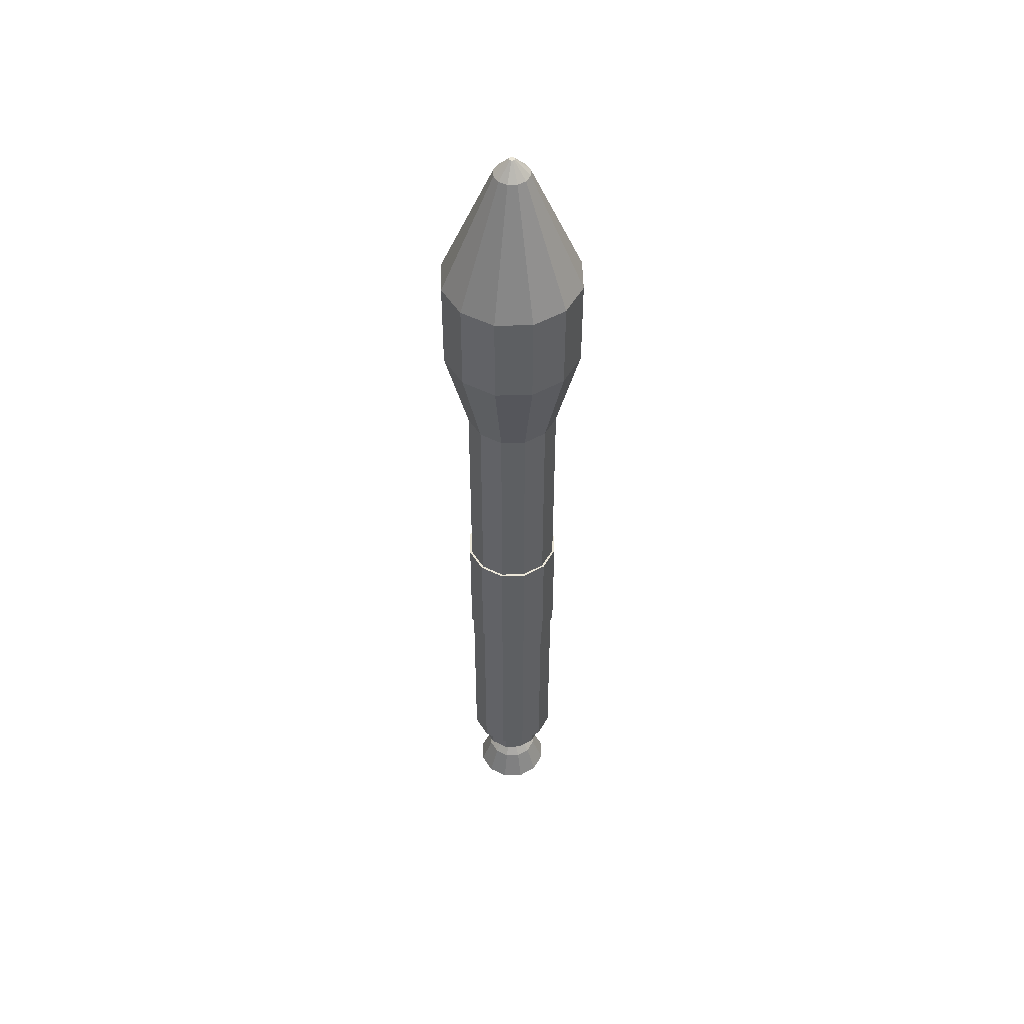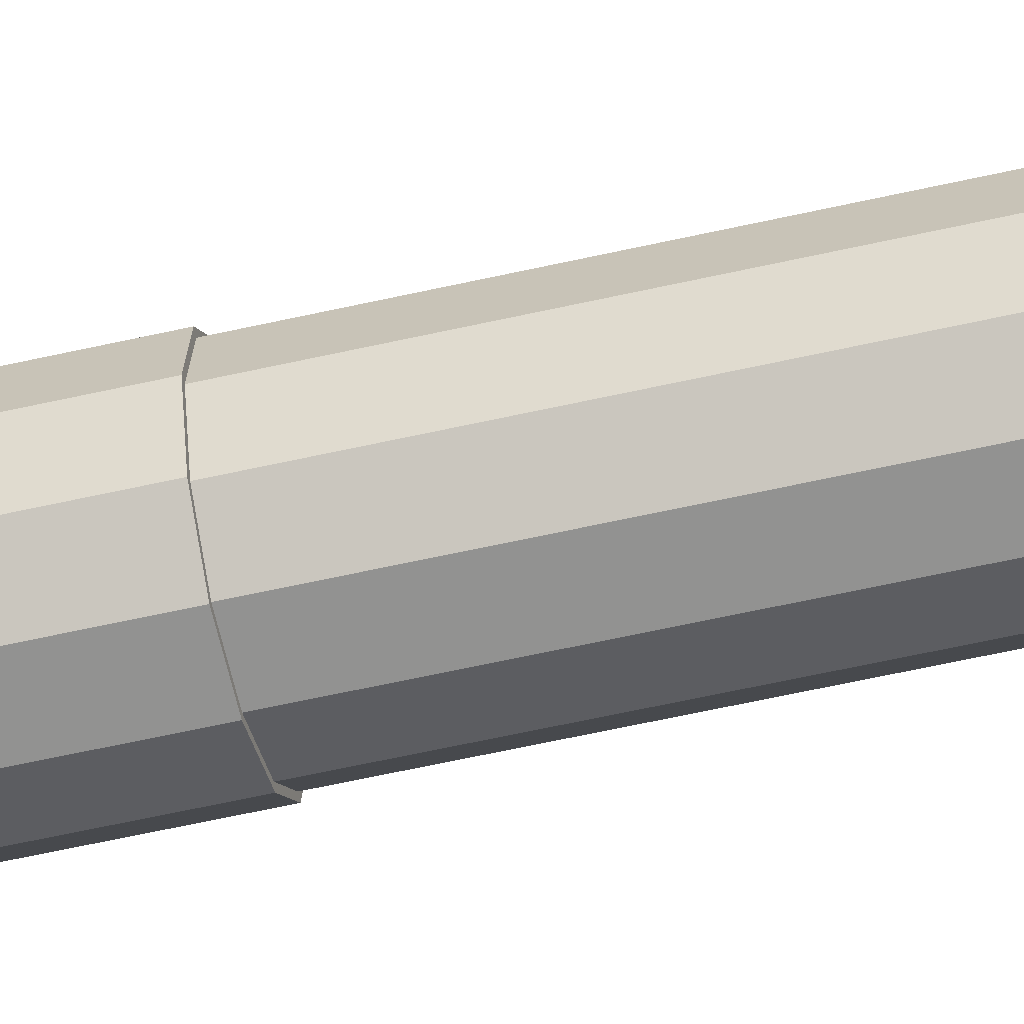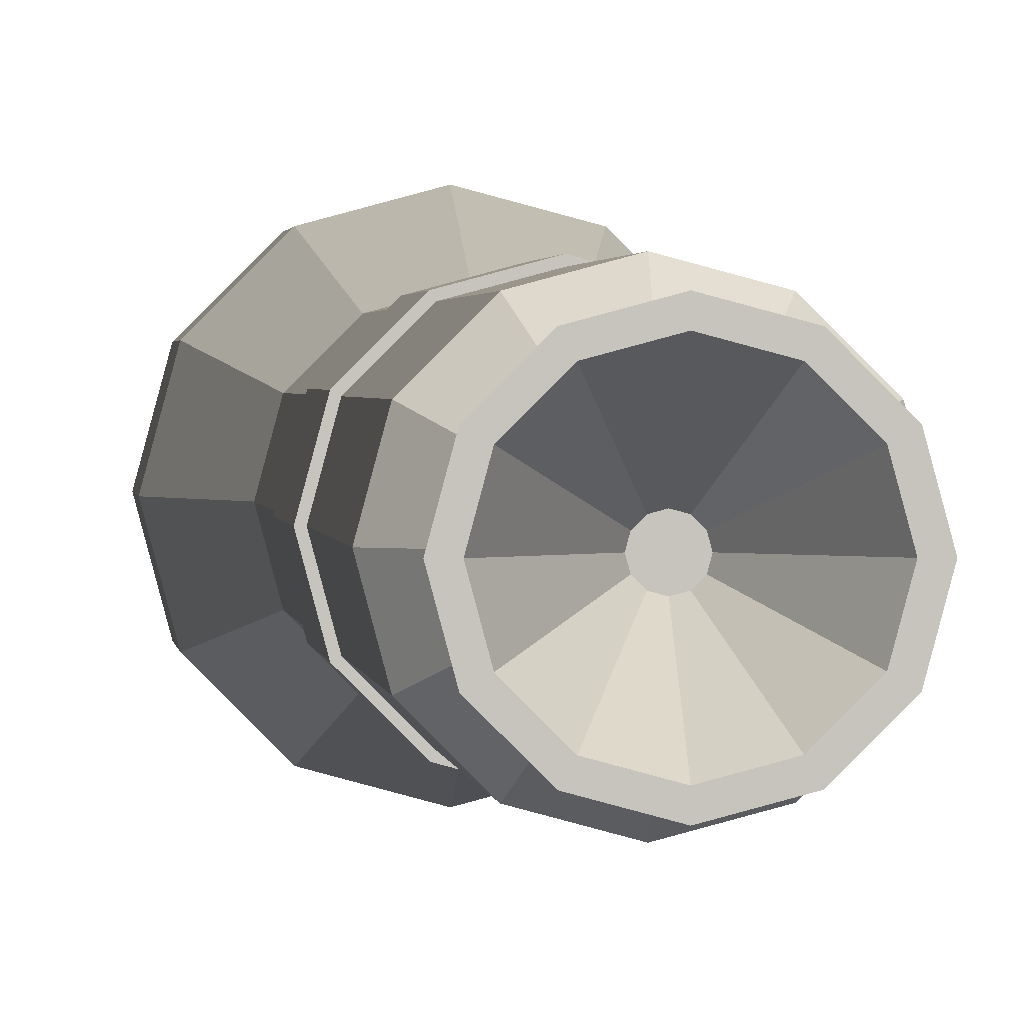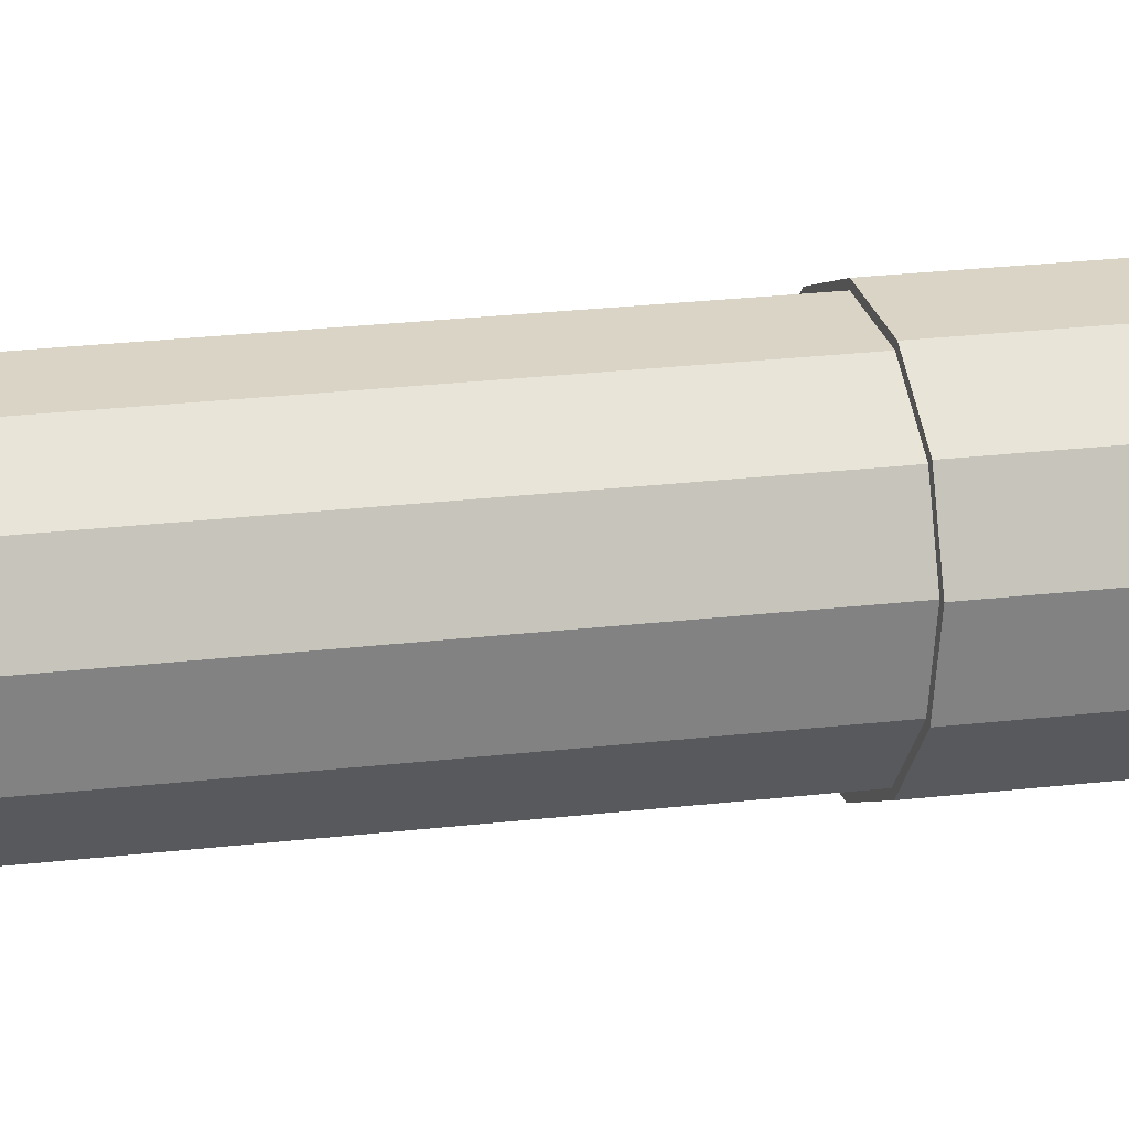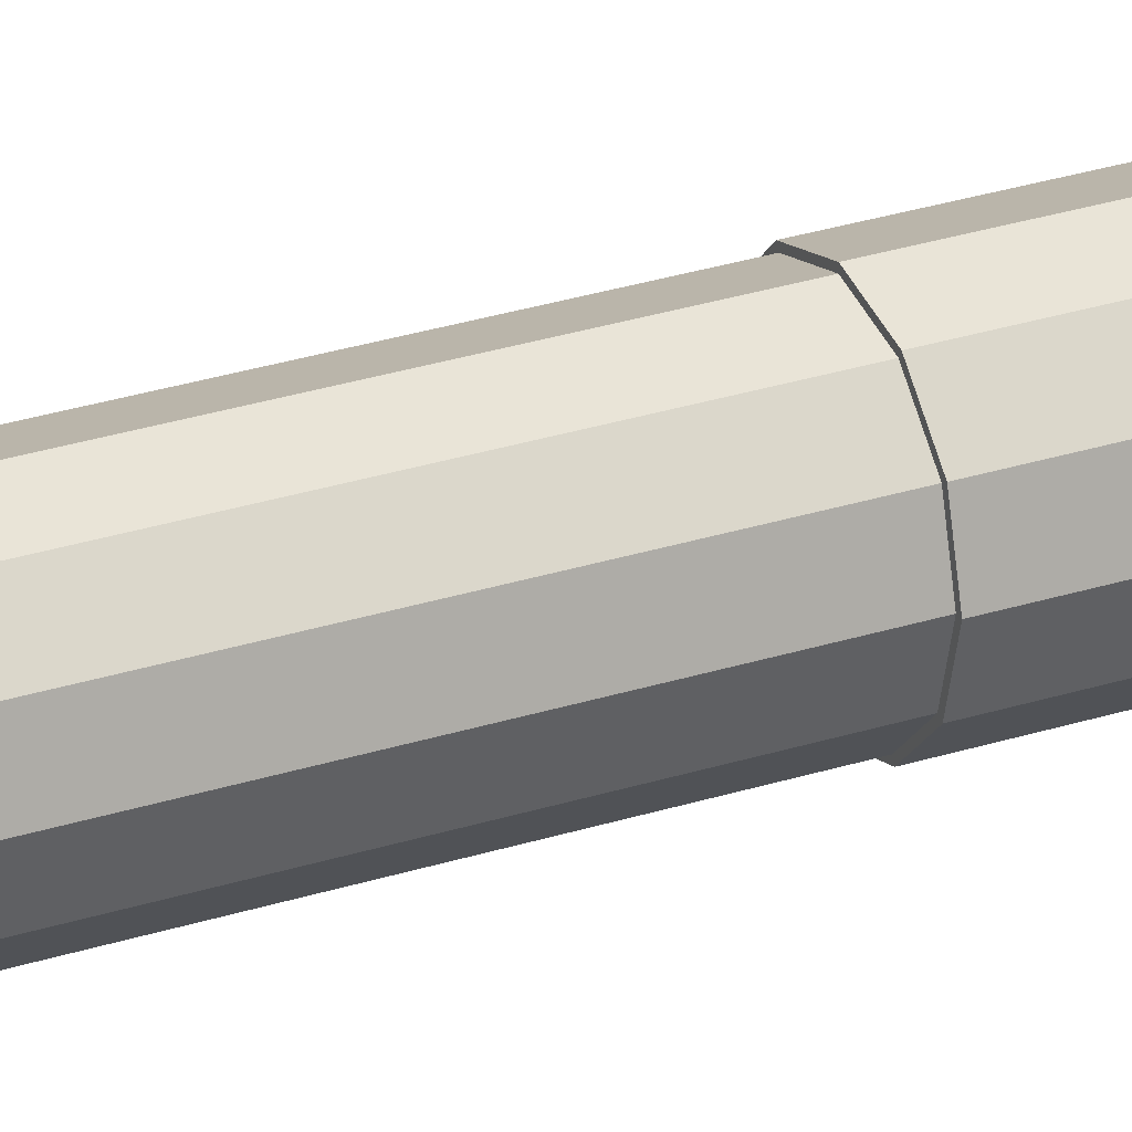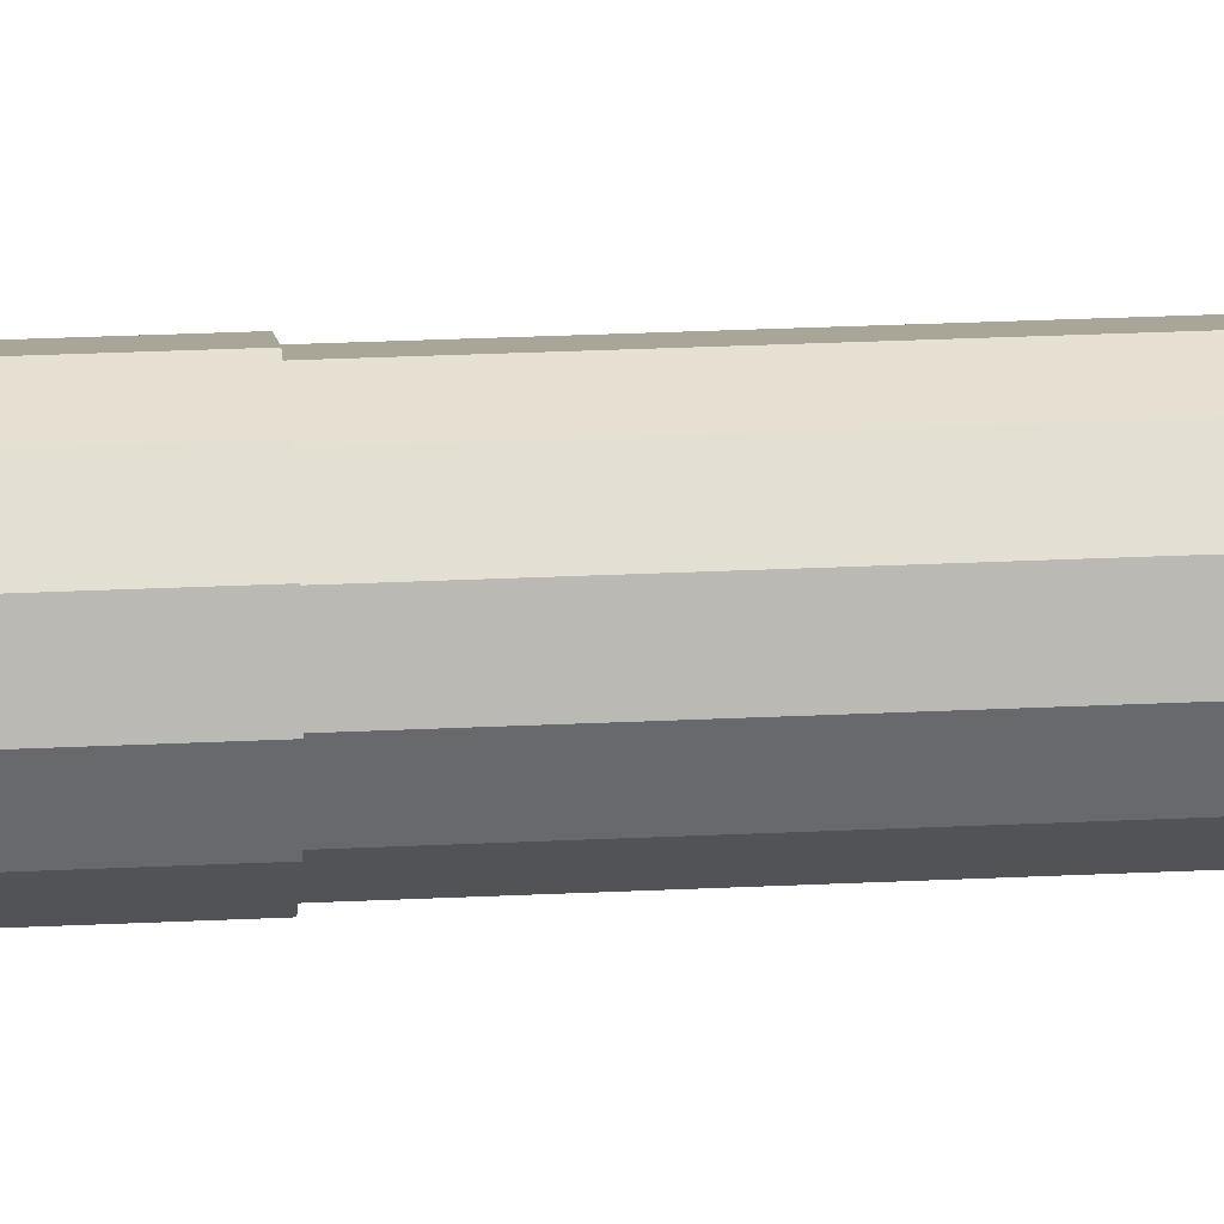
<metadata>
{"format":"obj","ext":"obj","renderer":"f3d","projection":"perspective","resolution":1024,"background":"white","views":[{"elev":50.0,"azim":103.6,"up":"+Y"},{"elev":-52.2,"azim":104.3,"up":"+Z"},{"elev":0.8,"azim":-3.1,"up":"+Z"},{"elev":13.5,"azim":-108.9,"up":"+Z"},{"elev":28.2,"azim":-116.1,"up":"+Z"},{"elev":22.5,"azim":84.9,"up":"+Z"}]}
</metadata>
<code>
o Cylinder
v 0 1.5 -0.75
v 0 5 -0.75
v 0.375 1.5 -0.6495
v 0.375 5 -0.6495
v 0.6495 1.5 -0.375
v 0.6495 5 -0.375
v 0.75 1.5 0
v 0.75 5 0
v 0.6495 1.5 0.375
v 0.6495 5 0.375
v 0.375 1.5 0.6495
v 0.375 5 0.6495
v 0 1.5 0.75
v 0 5 0.75
v -0.375 1.5 0.6495
v -0.375 5 0.6495
v -0.6495 1.5 0.375
v -0.6495 5 0.375
v -0.75 1.5 0
v -0.75 5 0
v -0.6495 1.5 -0.375
v -0.6495 5 -0.375
v -0.375 1.5 -0.6495
v -0.375 5 -0.6495
v -0 1.25 -0.5625
v 0.2812 1.25 -0.4871
v 0.4871 1.25 -0.2812
v 0.5625 1.25 0
v 0.4871 1.25 0.2812
v 0.2812 1.25 0.4871
v 0 1.25 0.5625
v -0.2812 1.25 0.4871
v -0.4871 1.25 0.2812
v -0.5625 1.25 0
v -0.4871 1.25 -0.2812
v -0.2812 1.25 -0.4871
v -0 1 -0.5625
v 0.2812 1 -0.4871
v 0.4871 1 -0.2812
v 0.5625 1 0
v 0.4871 1 0.2812
v 0.2812 1 0.4871
v -0 1 0.5625
v -0.2812 1 0.4871
v -0.4871 1 0.2812
v -0.5625 1 0
v -0.4871 1 -0.2812
v -0.2812 1 -0.4871
v -0 0.75 -0.2625
v 0.1313 0.75 -0.2273
v 0.2273 0.75 -0.1313
v 0.2625 0.75 0
v 0.2273 0.75 0.1313
v 0.1313 0.75 0.2273
v -0 0.75 0.2625
v -0.1313 0.75 0.2273
v -0.2273 0.75 0.1313
v -0.2625 0.75 0
v -0.2273 0.75 -0.1313
v -0.1313 0.75 -0.2273
v 0 0.5 -0.45
v 0.225 0.5 -0.3897
v 0.3897 0.5 -0.225
v 0.45 0.5 0
v 0.3897 0.5 0.225
v 0.225 0.5 0.3897
v 0 0.5 0.45
v -0.225 0.5 0.3897
v -0.3897 0.5 0.225
v -0.45 0.5 0
v -0.3897 0.5 -0.225
v -0.225 0.5 -0.3897
v -0.3187 0 -0.5521
v -0.5521 0 -0.3187
v -0.6375 0 0
v -0.5521 0 0.3187
v -0.3187 0 0.5521
v 0 0 0.6375
v 0.3187 0 0.5521
v 0.5521 0 0.3187
v 0.6375 0 0
v 0.5521 0 -0.3187
v 0.3187 0 -0.5521
v 0 0 -0.6375
v -0.2709 0 -0.4693
v 0 0 -0.5419
v -0.4693 0 -0.2709
v -0.5419 0 0
v -0.4693 0 0.2709
v -0.2709 0 0.4693
v 0 0 0.5419
v 0.2709 0 0.4693
v 0.4693 0 0.2709
v 0.5419 0 0
v 0.4693 0 -0.2709
v 0.2709 0 -0.4693
v -0.05419 0.75 -0.09385
v 0 0.75 -0.1084
v -0.09385 0.75 -0.05419
v -0.1084 0.75 0
v -0.09385 0.75 0.05419
v -0.05419 0.75 0.09386
v 0 0.75 0.1084
v 0.05419 0.75 0.09386
v 0.09386 0.75 0.05419
v 0.1084 0.75 0
v 0.09386 0.75 -0.05419
v 0.05419 0.75 -0.09385
v 0.375 7 -0.6495
v 0 7 -0.75
v 0.6495 7 -0.375
v 0.75 7 0
v 0.6495 7 0.375
v 0.375 7 0.6495
v 0 7 0.75
v -0.375 7 0.6495
v -0.6495 7 0.375
v -0.75 7 0
v -0.6495 7 -0.375
v -0.375 7 -0.6495
v 0.375 10.5 -0.6495
v 0 10.5 -0.75
v 0.6495 10.5 -0.375
v 0.75 10.5 0
v 0.6495 10.5 0.375
v 0.375 10.5 0.6495
v 0 10.5 0.75
v -0.375 10.5 0.6495
v -0.6495 10.5 0.375
v -0.75 10.5 0
v -0.6495 10.5 -0.375
v -0.375 10.5 -0.6495
v -0 5 -0.7875
v 0.3937 5 -0.682
v 0.682 5 -0.3937
v 0.7875 5 0
v 0.682 5 0.3937
v 0.3937 5 0.682
v 0 5 0.7875
v -0.3937 5 0.682
v -0.682 5 0.3937
v -0.7875 5 0
v -0.682 5 -0.3937
v -0.3937 5 -0.682
v 0.3937 7 -0.682
v 0 7 -0.7875
v 0.682 7 -0.3937
v 0.7875 7 0
v 0.682 7 0.3937
v 0.3937 7 0.682
v 0 7 0.7875
v -0.3937 7 0.682
v -0.682 7 0.3937
v -0.7875 7 0
v -0.682 7 -0.3937
v -0.3937 7 -0.682
v 0.5625 12 -0.9743
v 1e-06 12 -1.125
v 0.9743 12 -0.5625
v 1.125 12 -0
v 0.9743 12 0.5625
v 0.5625 12 0.9743
v 1e-06 12 1.125
v -0.5625 12 0.9743
v -0.9743 12 0.5625
v -1.125 12 0
v -0.9743 12 -0.5625
v -0.5625 12 -0.9743
v 0.5625 13.5 -0.9743
v 0 13.5 -1.125
v 0.9743 13.5 -0.5625
v 1.125 13.5 -0
v 0.9743 13.5 0.5625
v 0.5625 13.5 0.9743
v 0 13.5 1.125
v -0.5625 13.5 0.9743
v -0.9743 13.5 0.5625
v -1.125 13.5 0
v -0.9743 13.5 -0.5625
v -0.5625 13.5 -0.9743
v 0.1406 15.5 -0.2436
v 0 15.5 -0.2812
v 0.2436 15.5 -0.1406
v 0.2812 15.5 0
v 0.2436 15.5 0.1406
v 0.1406 15.5 0.2436
v 0 15.5 0.2812
v -0.1406 15.5 0.2436
v -0.2436 15.5 0.1406
v -0.2812 15.5 0
v -0.2436 15.5 -0.1406
v -0.1406 15.5 -0.2436
v 0.02109 15.75 -0.03653
v 0 15.75 -0.04219
v 0.03654 15.75 -0.02109
v 0.04219 15.75 0
v 0.03654 15.75 0.02109
v 0.02109 15.75 0.03654
v 1e-06 15.75 0.04219
v -0.02109 15.75 0.03654
v -0.03653 15.75 0.02109
v -0.04219 15.75 0
v -0.03653 15.75 -0.02109
v -0.02109 15.75 -0.03653
f 2 4 3
f 4 6 5
f 6 8 7
f 8 10 9
f 10 12 11
f 12 14 13
f 14 16 15
f 16 18 17
f 18 20 19
f 20 22 21
f 24 2 1
f 22 24 23
f 5 7 28
f 31 43 42
f 21 23 36
f 5 27 26
f 21 35 34
f 19 34 33
f 17 33 32
f 15 32 31
f 13 31 30
f 11 30 29
f 7 9 29
f 1 25 36
f 1 3 26
f 42 43 55
f 28 40 39
f 35 47 46
f 32 44 43
f 29 41 40
f 35 36 48
f 26 38 37
f 33 45 44
f 30 42 41
f 36 25 37
f 26 27 39
f 34 46 45
f 58 70 69
f 40 52 51
f 46 47 59
f 44 56 55
f 41 53 52
f 48 60 59
f 37 38 50
f 45 57 56
f 42 54 53
f 37 49 60
f 38 39 51
f 46 58 57
f 66 79 80
f 54 55 67
f 51 52 64
f 59 71 70
f 55 56 68
f 53 65 64
f 60 72 71
f 50 62 61
f 56 57 69
f 54 66 65
f 49 61 72
f 51 63 62
f 61 84 73
f 69 76 77
f 62 83 84
f 72 73 74
f 64 65 80
f 67 68 77
f 70 71 74
f 64 81 82
f 66 67 78
f 69 70 75
f 78 91 92
f 63 82 83
f 89 101 102
f 76 75 88
f 82 95 96
f 84 86 85
f 79 92 93
f 77 76 89
f 83 96 86
f 73 85 87
f 80 93 94
f 77 90 91
f 74 87 88
f 81 94 95
f 106 102 97
f 96 108 98
f 85 97 99
f 93 105 106
f 90 102 103
f 88 87 99
f 94 106 107
f 91 103 104
f 89 88 100
f 95 107 108
f 86 98 97
f 92 104 105
f 116 128 129
f 117 153 152
f 118 154 153
f 119 155 154
f 128 164 165
f 113 125 126
f 120 132 122
f 109 121 123
f 117 129 130
f 114 126 127
f 111 123 124
f 118 130 131
f 115 127 128
f 112 124 125
f 119 131 132
f 110 122 121
f 137 149 150
f 136 148 149
f 144 156 146
f 133 146 145
f 135 147 148
f 143 155 156
f 134 145 147
f 142 154 155
f 141 153 154
f 140 152 153
f 139 151 152
f 138 150 151
f 116 152 151
f 115 151 150
f 114 150 149
f 112 113 149
f 112 148 147
f 111 147 145
f 109 145 146
f 120 110 146
f 120 156 155
f 143 144 24
f 144 133 2
f 133 134 4
f 134 135 6
f 135 136 8
f 136 137 10
f 137 138 12
f 138 139 14
f 139 140 16
f 140 141 18
f 141 142 20
f 142 143 22
f 159 171 172
f 125 161 162
f 132 168 158
f 121 157 159
f 129 165 166
f 127 126 162
f 123 159 160
f 131 130 166
f 127 163 164
f 124 160 161
f 132 131 167
f 122 158 157
f 175 174 186
f 166 178 179
f 163 175 176
f 160 172 173
f 167 179 180
f 158 170 169
f 164 176 177
f 161 173 174
f 168 180 170
f 157 169 171
f 165 177 178
f 162 174 175
f 186 198 199
f 171 183 184
f 179 178 190
f 175 187 188
f 172 184 185
f 180 179 191
f 170 182 181
f 176 188 189
f 173 185 186
f 170 180 192
f 171 169 181
f 177 189 190
f 203 199 195
f 183 195 196
f 190 202 203
f 187 199 200
f 185 184 196
f 192 191 203
f 181 182 194
f 188 200 201
f 186 185 197
f 182 192 204
f 181 193 195
f 190 189 201
f 1 2 3
f 3 4 5
f 5 6 7
f 7 8 9
f 9 10 11
f 11 12 13
f 13 14 15
f 15 16 17
f 17 18 19
f 19 20 21
f 23 24 1
f 21 22 23
f 27 5 28
f 30 31 42
f 35 21 36
f 3 5 26
f 19 21 34
f 17 19 33
f 15 17 32
f 13 15 31
f 11 13 30
f 9 11 29
f 28 7 29
f 23 1 36
f 25 1 26
f 54 42 55
f 27 28 39
f 34 35 46
f 31 32 43
f 28 29 40
f 47 35 48
f 25 26 37
f 32 33 44
f 29 30 41
f 48 36 37
f 38 26 39
f 33 34 45
f 57 58 69
f 39 40 51
f 58 46 59
f 43 44 55
f 40 41 52
f 47 48 59
f 49 37 50
f 44 45 56
f 41 42 53
f 48 37 60
f 50 38 51
f 45 46 57
f 65 66 80
f 66 54 67
f 63 51 64
f 58 59 70
f 67 55 68
f 52 53 64
f 59 60 71
f 49 50 61
f 68 56 69
f 53 54 65
f 60 49 72
f 50 51 62
f 72 61 73
f 68 69 77
f 61 62 84
f 71 72 74
f 81 64 80
f 78 67 77
f 75 70 74
f 63 64 82
f 79 66 78
f 76 69 75
f 79 78 92
f 62 63 83
f 90 89 102
f 89 76 88
f 83 82 96
f 73 84 85
f 80 79 93
f 90 77 89
f 84 83 86
f 74 73 87
f 81 80 94
f 78 77 91
f 75 74 88
f 82 81 95
f 97 98 108
f 108 107 106
f 106 105 104
f 104 103 102
f 102 101 97
f 100 99 97
f 97 108 106
f 106 104 102
f 101 100 97
f 86 96 98
f 87 85 99
f 94 93 106
f 91 90 103
f 100 88 99
f 95 94 107
f 92 91 104
f 101 89 100
f 96 95 108
f 85 86 97
f 93 92 105
f 117 116 129
f 116 117 152
f 117 118 153
f 118 119 154
f 129 128 165
f 114 113 126
f 110 120 122
f 111 109 123
f 118 117 130
f 115 114 127
f 112 111 124
f 119 118 131
f 116 115 128
f 113 112 125
f 120 119 132
f 109 110 121
f 138 137 150
f 137 136 149
f 133 144 146
f 134 133 145
f 136 135 148
f 144 143 156
f 135 134 147
f 143 142 155
f 142 141 154
f 141 140 153
f 140 139 152
f 139 138 151
f 115 116 151
f 114 115 150
f 113 114 149
f 148 112 149
f 111 112 147
f 109 111 145
f 110 109 146
f 156 120 146
f 119 120 155
f 22 143 24
f 24 144 2
f 2 133 4
f 4 134 6
f 6 135 8
f 8 136 10
f 10 137 12
f 12 138 14
f 14 139 16
f 16 140 18
f 18 141 20
f 20 142 22
f 160 159 172
f 126 125 162
f 122 132 158
f 123 121 159
f 130 129 166
f 163 127 162
f 124 123 160
f 167 131 166
f 128 127 164
f 125 124 161
f 168 132 167
f 121 122 157
f 187 175 186
f 167 166 179
f 164 163 176
f 161 160 173
f 168 167 180
f 157 158 169
f 165 164 177
f 162 161 174
f 158 168 170
f 159 157 171
f 166 165 178
f 163 162 175
f 187 186 199
f 172 171 184
f 191 179 190
f 176 175 188
f 173 172 185
f 192 180 191
f 169 170 181
f 177 176 189
f 174 173 186
f 182 170 192
f 183 171 181
f 178 177 190
f 195 193 203
f 194 204 203
f 203 202 201
f 201 200 199
f 199 198 197
f 197 196 199
f 193 194 203
f 203 201 199
f 199 196 195
f 184 183 196
f 191 190 203
f 188 187 200
f 197 185 196
f 204 192 203
f 193 181 194
f 189 188 201
f 198 186 197
f 194 182 204
f 183 181 195
f 202 190 201

</code>
